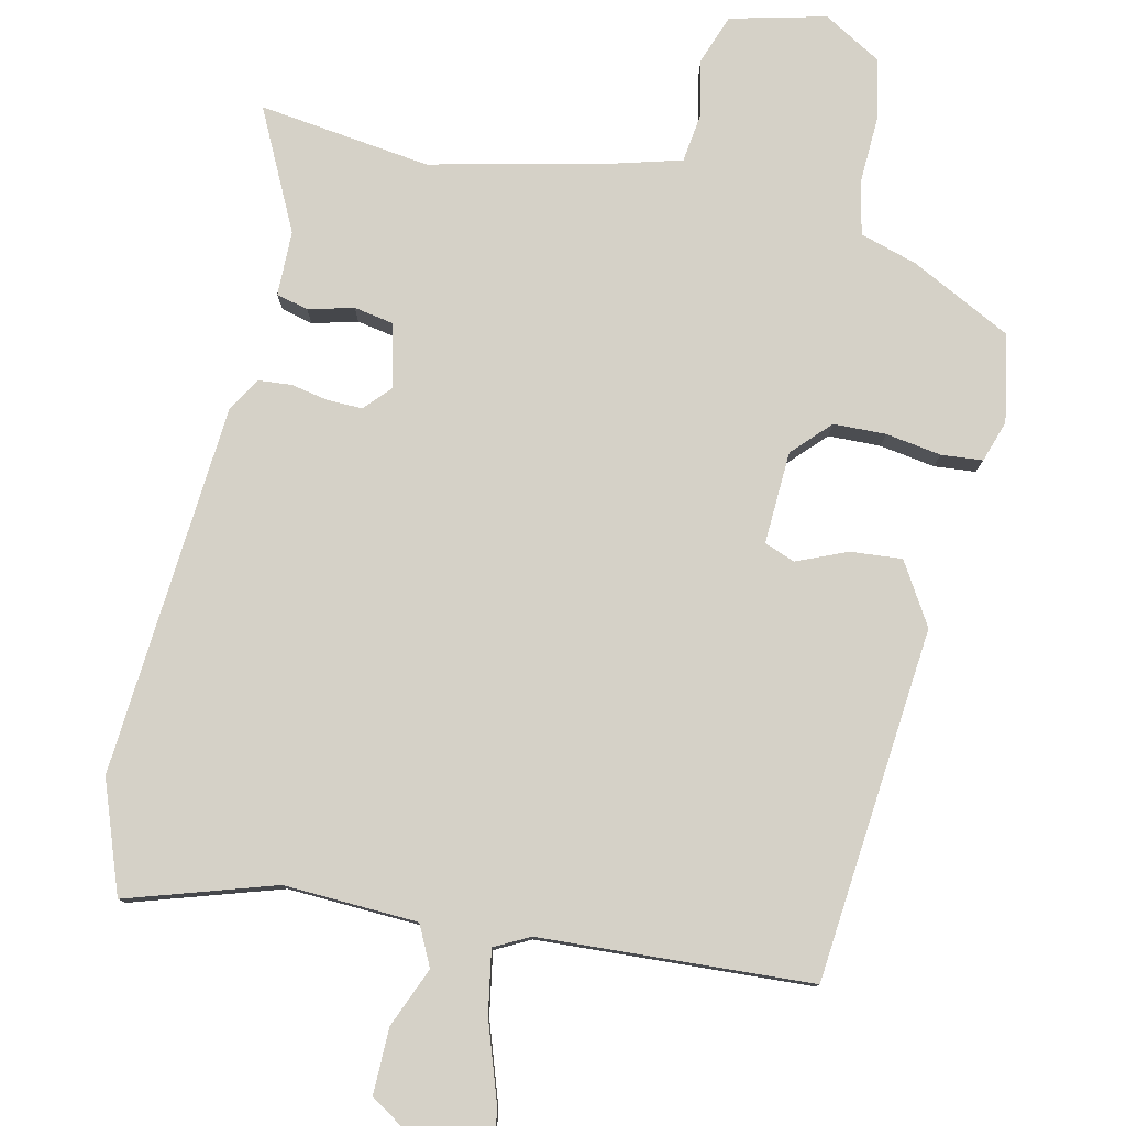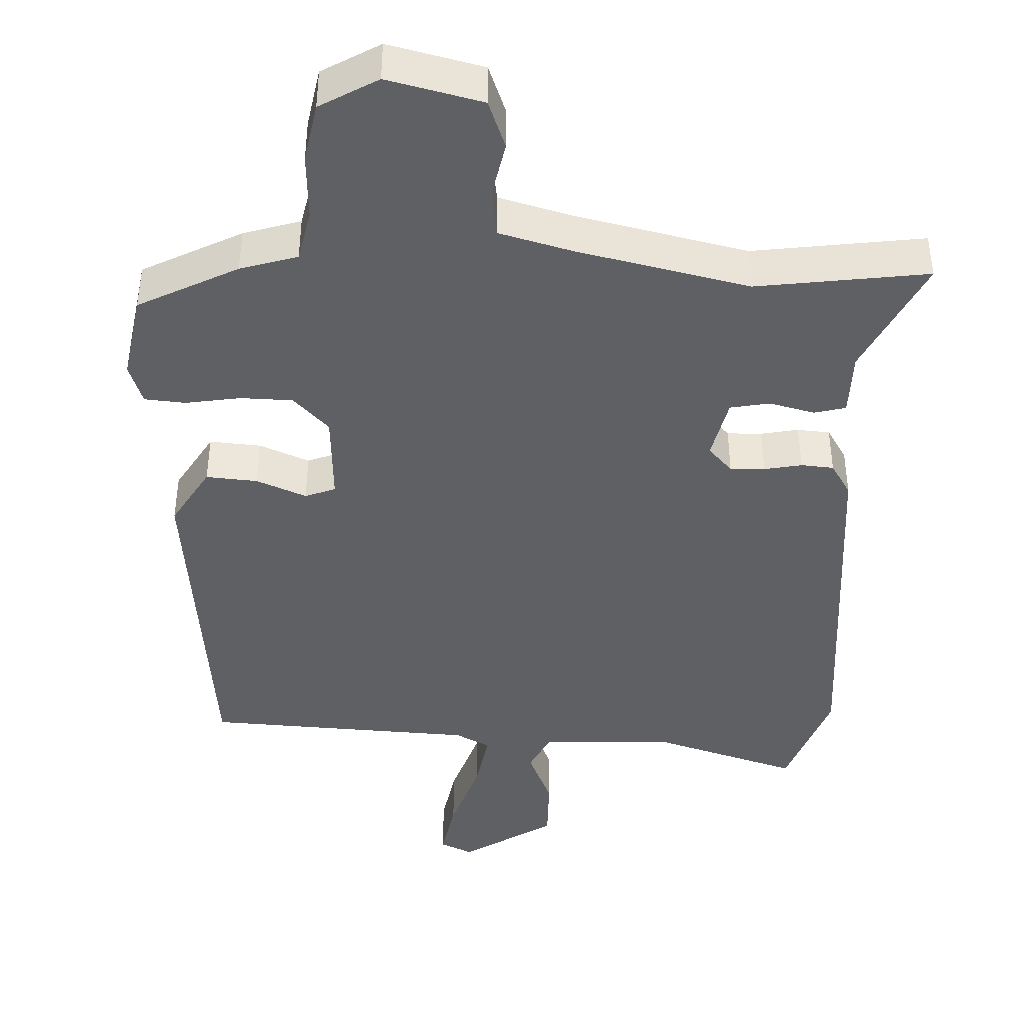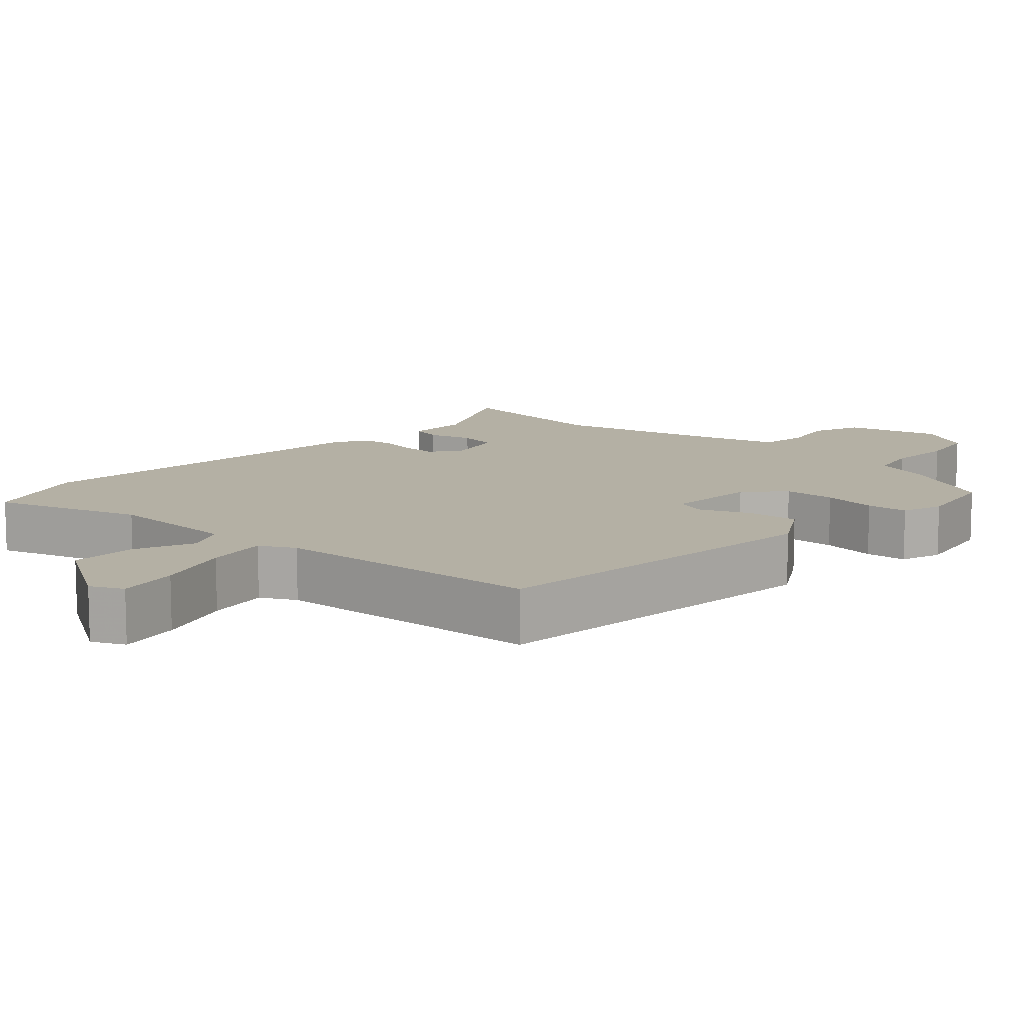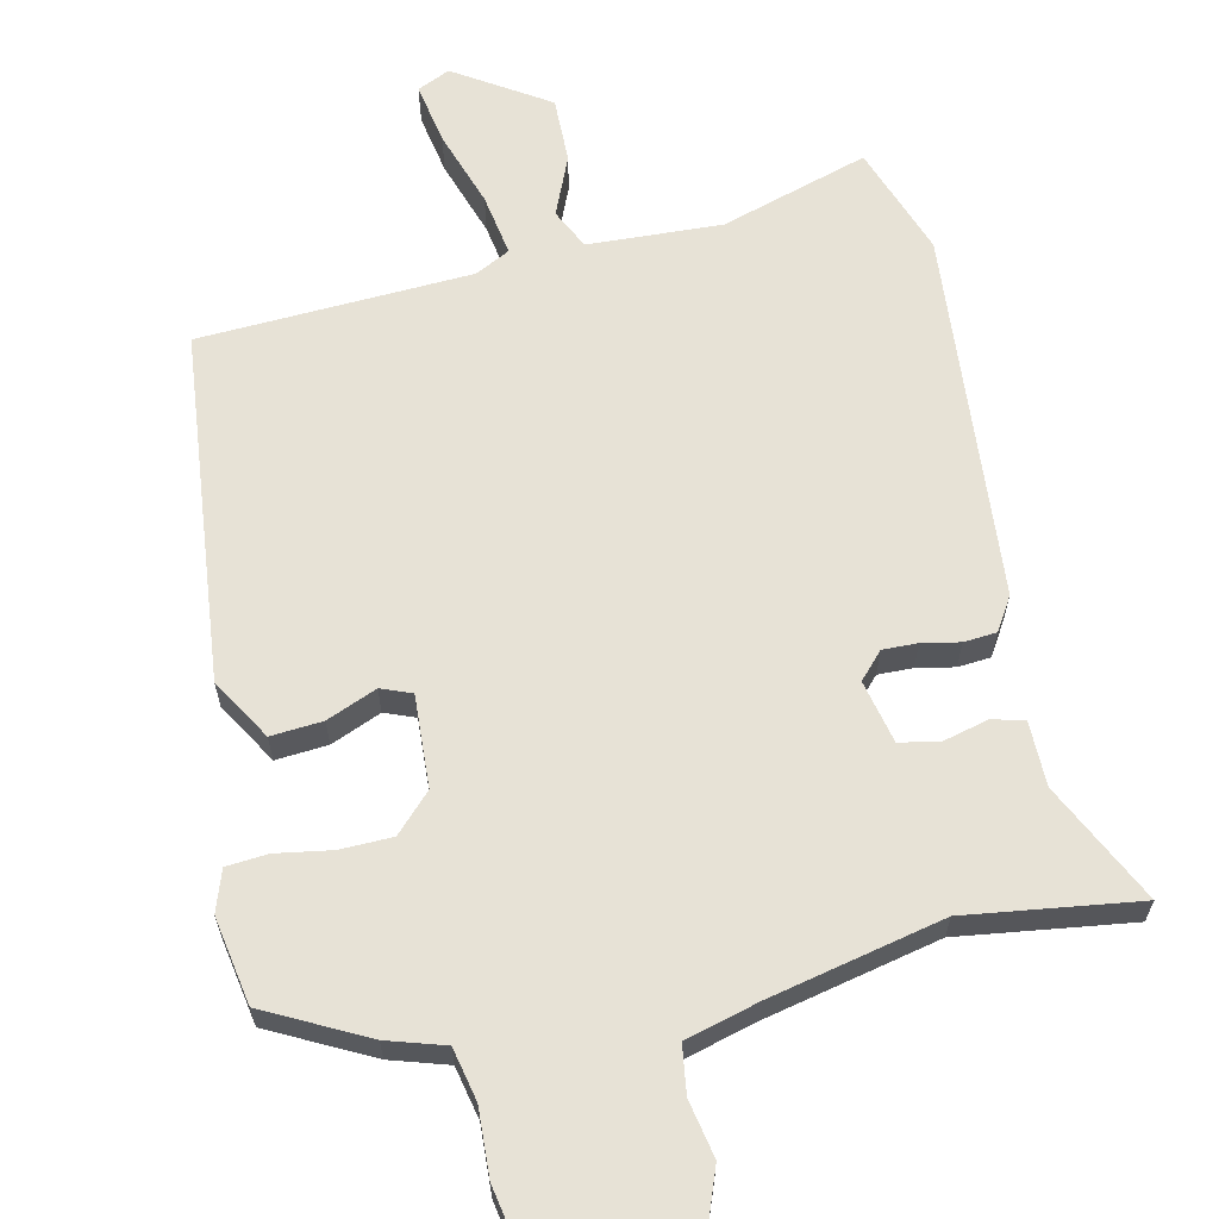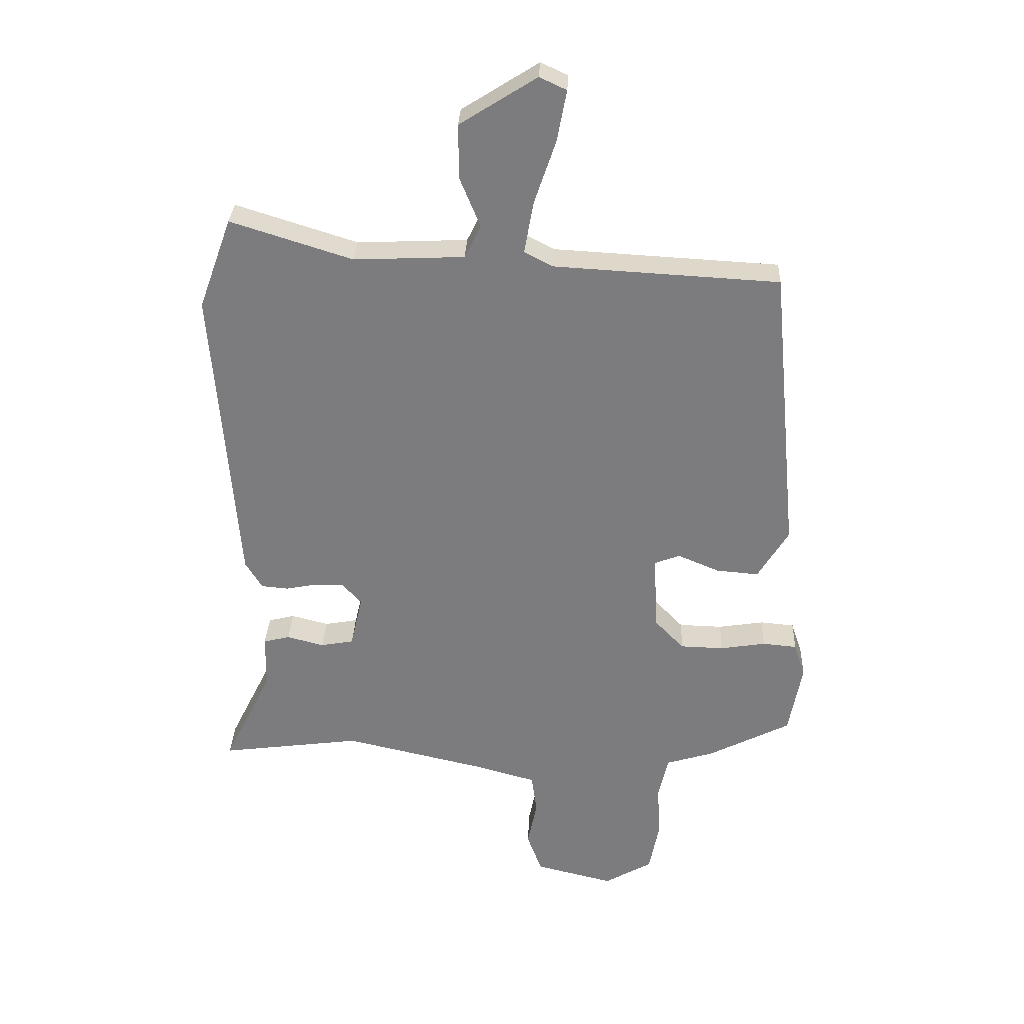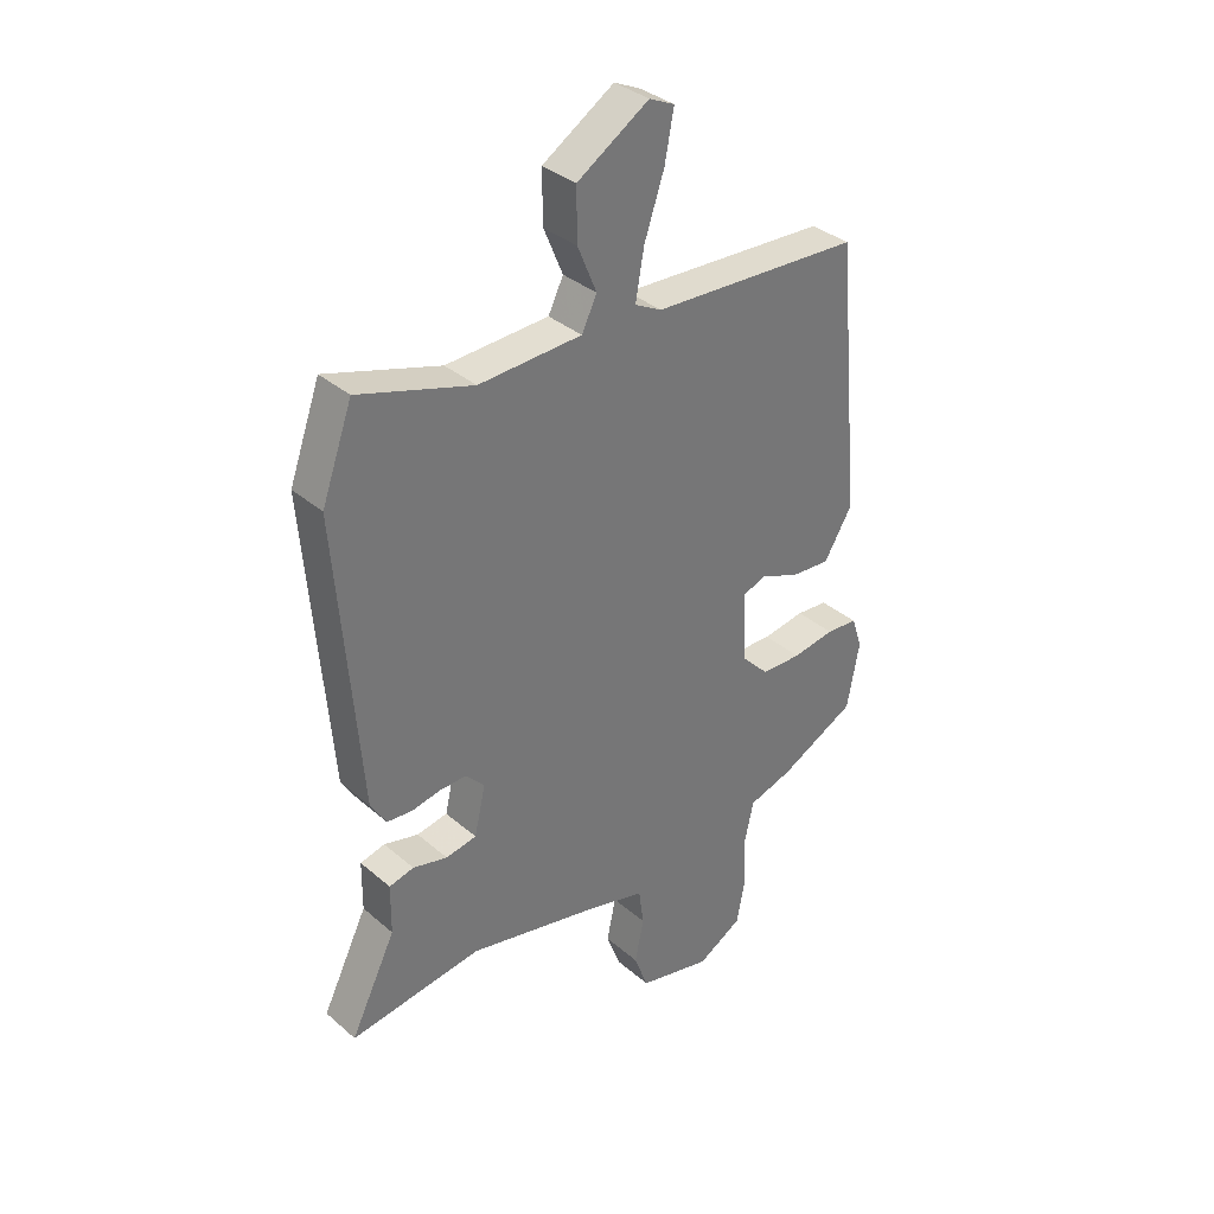
<metadata>
{"format":"obj","ext":"obj","renderer":"f3d","projection":"perspective","resolution":1024,"background":"white","views":[{"elev":79.3,"azim":12.6,"up":"+Y"},{"elev":-42.4,"azim":178.0,"up":"+Y"},{"elev":11.4,"azim":42.4,"up":"+Y"},{"elev":63.3,"azim":167.8,"up":"+Y"},{"elev":30.8,"azim":2.5,"up":"+Z"},{"elev":35.2,"azim":-41.5,"up":"+Z"}]}
</metadata>
<code>
v -0.308 0.07 -0.475
v -0.544 0.07 -0.506
v -0.463 0.07 -0.342
v -0.462 0.07 -0.253
v -0.418 0.07 -0.242
v -0.356 0.07 -0.258
v -0.301 0.07 -0.248
v -0.281 0.07 -0.161
v -0.314 0.07 -0.125
v -0.362 0.07 -0.126
v -0.414 0.07 -0.136
v -0.459 0.07 -0.132
v -0.487 0.07 -0.086
v -0.527 0.07 0.426
v -0.472 0.07 0.578
v -0.269 0.07 0.514
v -0.085 0.07 0.522
v -0.058 0.07 0.577
v -0.092 0.07 0.659
v -0.093 0.07 0.75
v 0.035 0.07 0.831
v 0.08 0.07 0.81
v 0.064 0.07 0.725
v 0.028 0.07 0.619
v 0.013 0.07 0.533
v 0.061 0.07 0.508
v 0.435 0.07 0.487
v 0.481 0.07 0.002
v 0.43 0.07 -0.082
v 0.359 0.07 -0.076
v 0.29 0.07 -0.047
v 0.248 0.07 -0.063
v 0.254 0.07 -0.19
v 0.303 0.07 -0.241
v 0.375 0.07 -0.243
v 0.451 0.07 -0.231
v 0.508 0.07 -0.236
v 0.527 0.07 -0.293
v 0.505 0.07 -0.413
v 0.367 0.07 -0.483
v 0.288 0.07 -0.507
v 0.272 0.07 -0.579
v 0.276 0.07 -0.672
v 0.26 0.07 -0.755
v 0.18 0.07 -0.801
v 0.049 0.07 -0.769
v 0.024 0.07 -0.701
v 0.04 0.07 -0.623
v 0.031 0.07 -0.557
v -0.07 0.07 -0.529
v -0.308 0 -0.475
v -0.544 0 -0.506
v -0.463 0 -0.342
v -0.462 0 -0.253
v -0.418 0 -0.242
v -0.356 0 -0.258
v -0.301 0 -0.248
v -0.281 0 -0.161
v -0.314 0 -0.125
v -0.362 0 -0.126
v -0.414 0 -0.136
v -0.459 0 -0.132
v -0.487 0 -0.086
v -0.527 0 0.426
v -0.472 0 0.578
v -0.269 0 0.514
v -0.085 0 0.522
v -0.058 0 0.577
v -0.092 0 0.659
v -0.093 0 0.75
v 0.035 0 0.831
v 0.08 0 0.81
v 0.064 0 0.725
v 0.028 0 0.619
v 0.013 0 0.533
v 0.061 0 0.508
v 0.435 0 0.487
v 0.481 0 0.002
v 0.43 0 -0.082
v 0.359 0 -0.076
v 0.29 0 -0.047
v 0.248 0 -0.063
v 0.254 0 -0.19
v 0.303 0 -0.241
v 0.375 0 -0.243
v 0.451 0 -0.231
v 0.508 0 -0.236
v 0.527 0 -0.293
v 0.505 0 -0.413
v 0.367 0 -0.483
v 0.288 0 -0.507
v 0.272 0 -0.579
v 0.276 0 -0.672
v 0.26 0 -0.755
v 0.18 0 -0.801
v 0.049 0 -0.769
v 0.024 0 -0.701
v 0.04 0 -0.623
v 0.031 0 -0.557
v -0.07 0 -0.529
f 46 47 48
f 45 46 48
f 44 45 48
f 43 44 48
f 42 43 48
f 41 42 48 49
f 41 49 50
f 40 41 50
f 39 40 50
f 38 39 50
f 37 38 50
f 36 37 50
f 35 36 50
f 29 30 31
f 28 29 31
f 27 28 31
f 26 27 31
f 25 26 31 32
f 22 23 24
f 21 22 24
f 20 21 24
f 19 20 24
f 18 19 24
f 17 18 24 25
f 14 15 16
f 13 14 16
f 12 13 16
f 11 12 16
f 10 11 16
f 9 10 16 17
f 25 32 33
f 17 25 33
f 9 17 33
f 8 9 33
f 3 4 5 6
f 3 6 7
f 2 3 7
f 1 2 7
f 50 1 7
f 35 50 7
f 34 35 7
f 7 8 33 34
f 98 97 96
f 98 96 95
f 98 95 94
f 98 94 93
f 98 93 92
f 99 98 92 91
f 100 99 91
f 100 91 90
f 100 90 89
f 100 89 88
f 100 88 87
f 100 87 86
f 100 86 85
f 81 80 79
f 81 79 78
f 81 78 77
f 81 77 76
f 82 81 76 75
f 74 73 72
f 74 72 71
f 74 71 70
f 74 70 69
f 74 69 68
f 75 74 68 67
f 66 65 64
f 66 64 63
f 66 63 62
f 66 62 61
f 66 61 60
f 67 66 60 59
f 83 82 75
f 83 75 67
f 83 67 59
f 83 59 58
f 56 55 54 53
f 57 56 53
f 57 53 52
f 57 52 51
f 57 51 100
f 57 100 85
f 57 85 84
f 84 83 58 57
f 1 51 52 2
f 2 52 53 3
f 3 53 54 4
f 4 54 55 5
f 5 55 56 6
f 6 56 57 7
f 7 57 58 8
f 8 58 59 9
f 9 59 60 10
f 10 60 61 11
f 11 61 62 12
f 12 62 63 13
f 13 63 64 14
f 14 64 65 15
f 15 65 66 16
f 16 66 67 17
f 17 67 68 18
f 18 68 69 19
f 19 69 70 20
f 20 70 71 21
f 21 71 72 22
f 22 72 73 23
f 23 73 74 24
f 24 74 75 25
f 25 75 76 26
f 26 76 77 27
f 27 77 78 28
f 28 78 79 29
f 29 79 80 30
f 30 80 81 31
f 31 81 82 32
f 32 82 83 33
f 33 83 84 34
f 34 84 85 35
f 35 85 86 36
f 36 86 87 37
f 37 87 88 38
f 38 88 89 39
f 39 89 90 40
f 40 90 91 41
f 41 91 92 42
f 42 92 93 43
f 43 93 94 44
f 44 94 95 45
f 45 95 96 46
f 46 96 97 47
f 47 97 98 48
f 48 98 99 49
f 49 99 100 50
f 50 100 51 1

</code>
